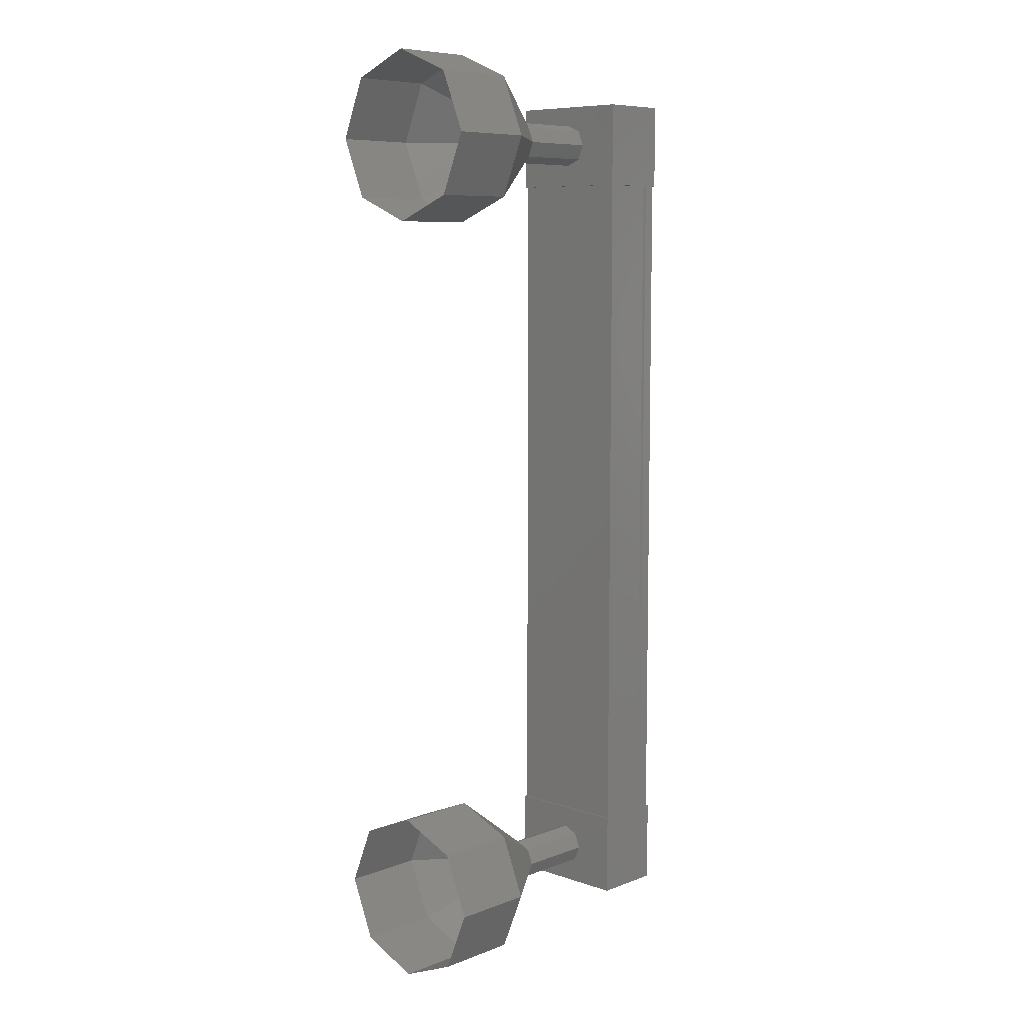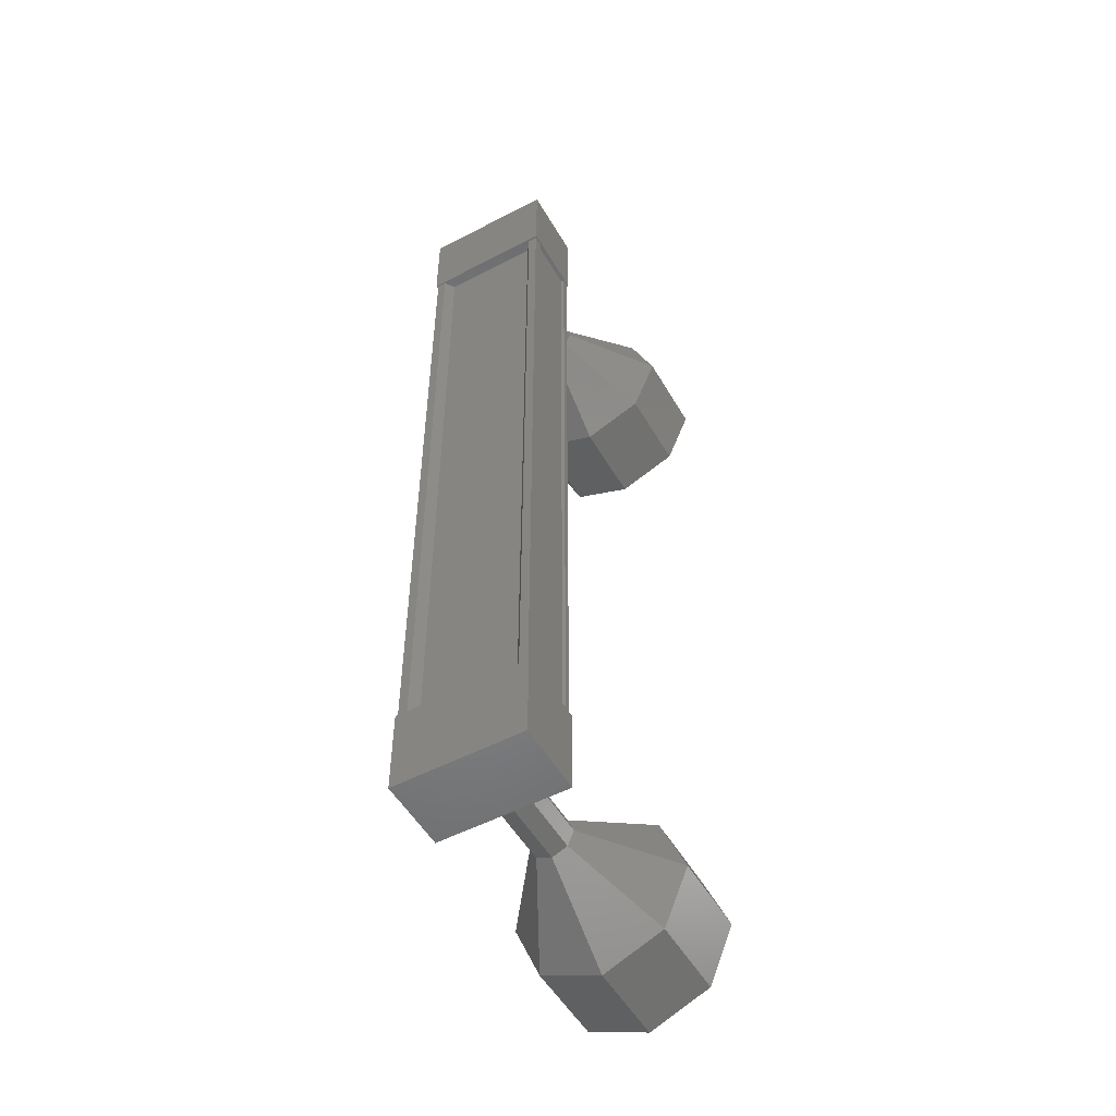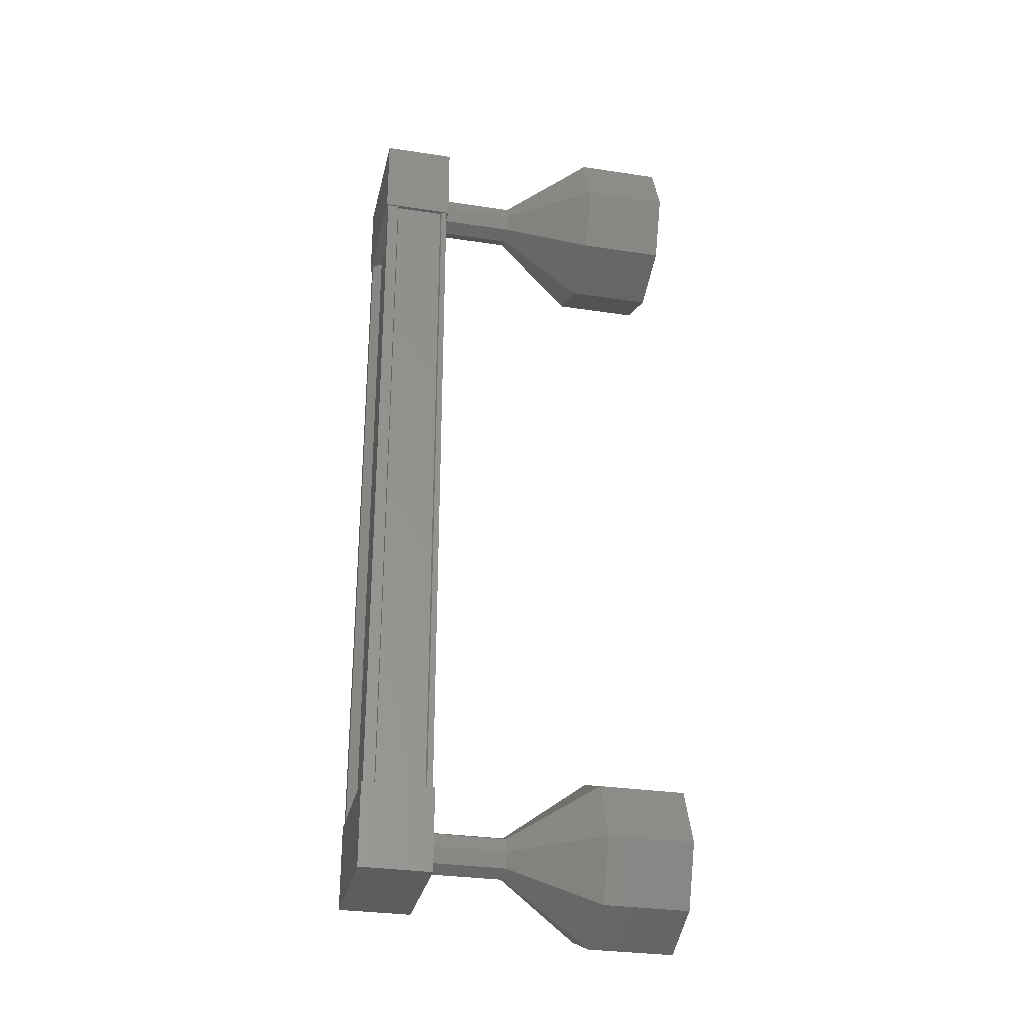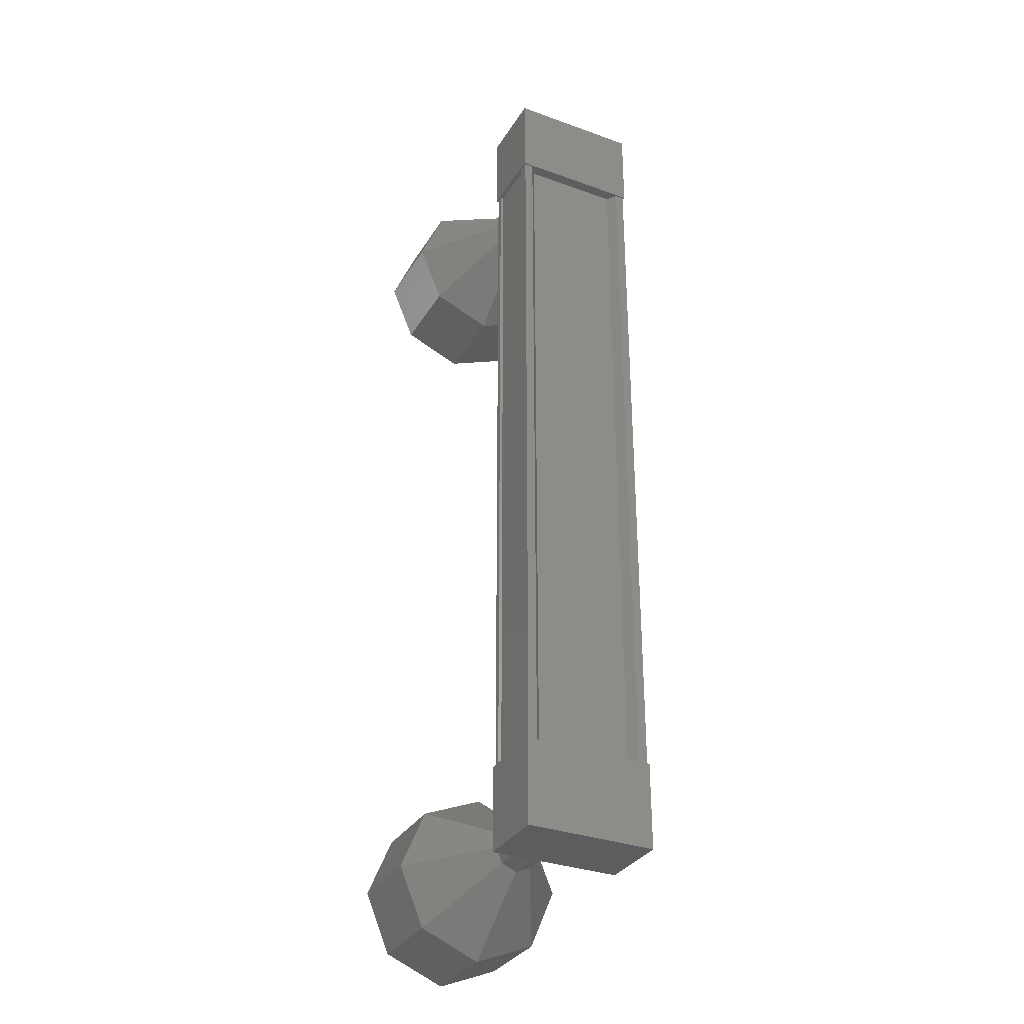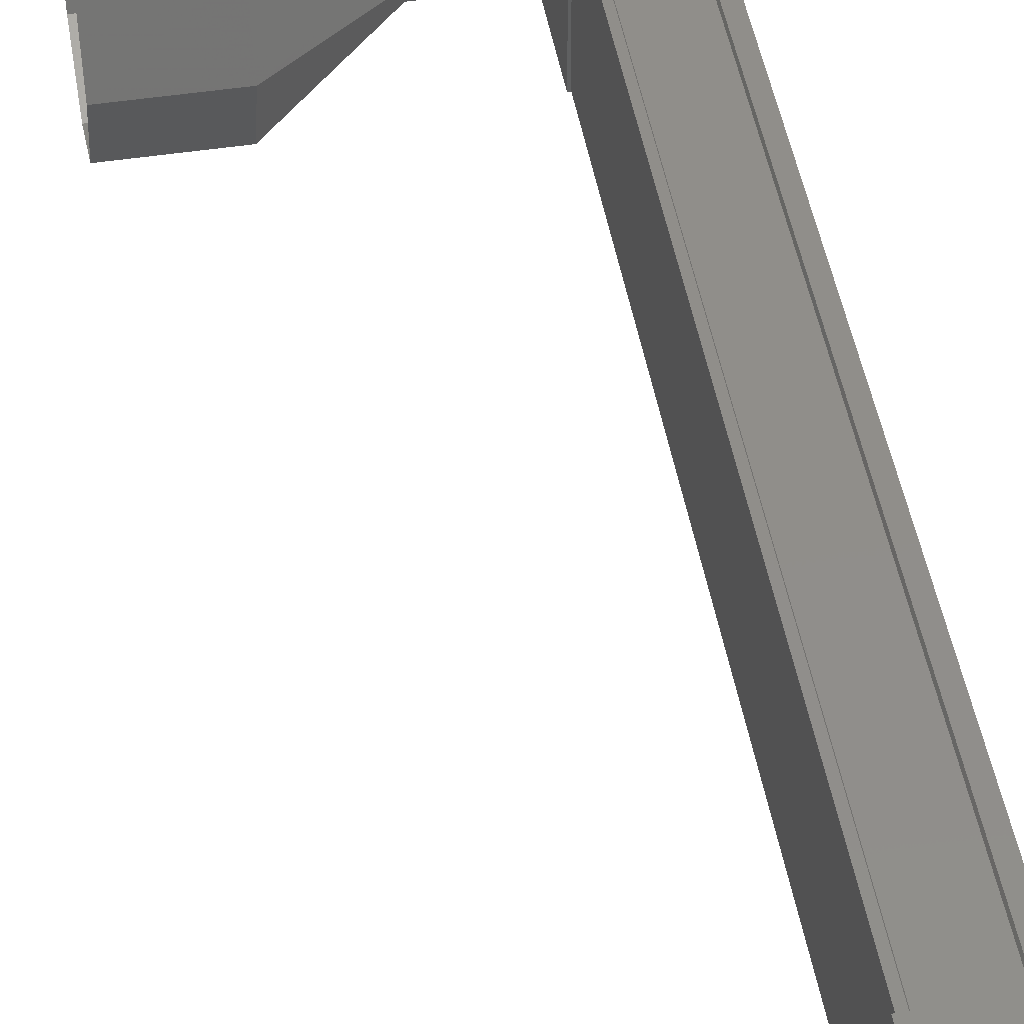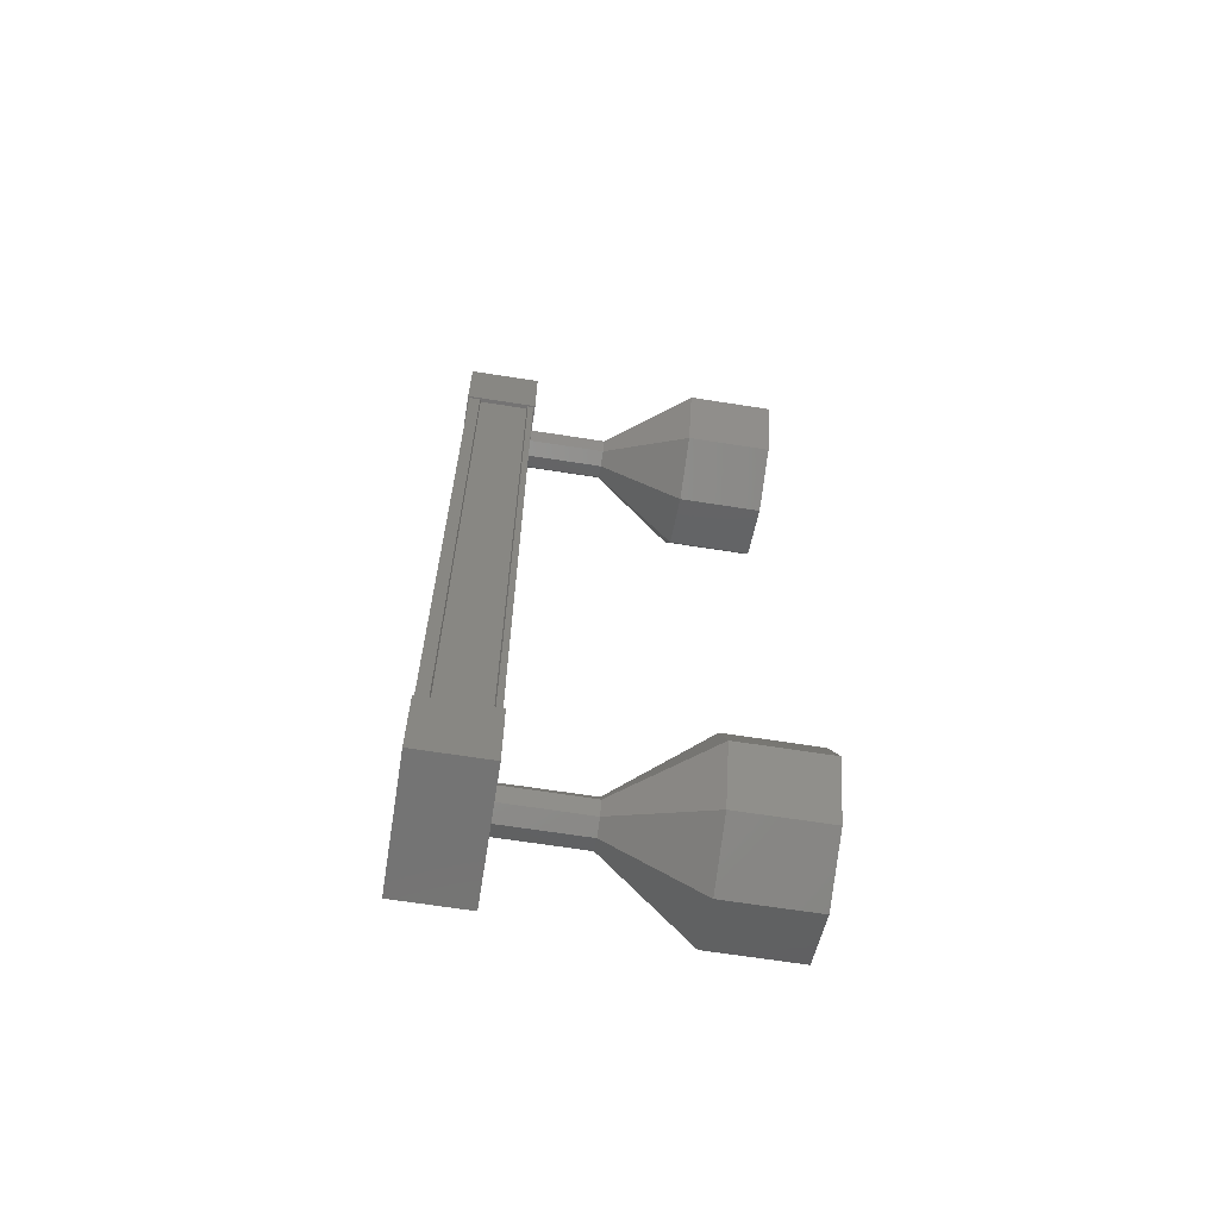
<metadata>
{"format":"stl","ext":"stl","renderer":"f3d","projection":"perspective","resolution":1024,"background":"white","views":[{"elev":8.0,"azim":-46.6,"up":"+Y"},{"elev":-52.2,"azim":119.2,"up":"+Y"},{"elev":-30.6,"azim":167.4,"up":"+Y"},{"elev":-32.6,"azim":63.1,"up":"+Y"},{"elev":46.0,"azim":-9.7,"up":"+Z"},{"elev":-65.9,"azim":170.8,"up":"+Y"}]}
</metadata>
<code>
# stl→obj: 119 verts, 152 faces
v 54.33 1594 27.58
v 54.44 1594 27.5
v 54.44 1603 27.5
v 54.44 1603 27.4
v 54.32 1603 28.68
v 54.43 1603 28.77
v 54.43 1594 28.77
v 54.43 1603 28.87
v 54.43 1594 28.87
v 53.7 1603 28.87
v 53.7 1594 28.87
v 53.71 1603 28.83
v 53.71 1594 28.83
v 54.29 1594 28.84
v 54.33 1603 27.58
v 54.32 1594 28.68
v 54.3 1594 28.87
v 54.3 1603 28.87
v 54.29 1603 28.84
v 54.46 1604 27.38
v 53.61 1604 28.88
v 54.45 1604 28.89
v 54.45 1603 28.89
v 54.46 1603 27.38
v 53.61 1603 28.88
v 53.62 1603 27.38
v 53.62 1604 27.38
v 54.45 1595 28.89
v 54.46 1595 27.38
v 53.61 1595 28.88
v 53.62 1595 27.38
v 53.62 1594 27.38
v 54.46 1594 27.38
v 54.45 1594 28.89
v 53.61 1594 28.88
v 54.44 1594 27.4
v 54.31 1594 27.4
v 54.31 1603 27.4
v 54.29 1594 27.43
v 54.29 1603 27.43
v 53.72 1594 27.42
v 53.72 1603 27.42
v 53.71 1594 27.39
v 53.71 1603 27.39
v 53.64 1594 27.39
v 53.64 1603 27.39
v 53.63 1594 28.86
v 53.63 1603 28.86
v 51.67 1593 28.12
v 50.67 1593 28.12
v 51.68 1593 27.41
v 50.68 1593 27.41
v 51.68 1594 27.12
v 50.68 1594 27.12
v 51.68 1595 27.41
v 50.68 1595 27.41
v 51.67 1595 28.12
v 50.67 1595 28.12
v 51.67 1595 28.83
v 50.67 1595 28.82
v 51.67 1594 29.12
v 50.67 1594 29.12
v 51.67 1593 28.83
v 50.67 1593 28.82
v 52.66 1604 28.3
v 53.66 1604 28.13
v 52.66 1604 28.12
v 53.66 1604 27.95
v 52.66 1604 27.95
v 53.66 1603 27.88
v 52.66 1603 27.87
v 53.66 1603 27.95
v 52.66 1603 27.95
v 53.66 1603 28.13
v 52.66 1603 28.12
v 53.66 1603 28.31
v 52.66 1603 28.3
v 53.66 1603 28.38
v 52.66 1603 28.37
v 53.66 1604 28.31
v 50.67 1604 28.82
v 51.67 1604 28.12
v 50.67 1604 28.12
v 51.68 1604 27.41
v 50.68 1604 27.41
v 51.68 1603 27.12
v 50.68 1603 27.12
v 51.68 1603 27.41
v 50.68 1603 27.41
v 51.67 1602 28.12
v 50.67 1602 28.12
v 51.67 1603 28.83
v 50.67 1603 28.82
v 51.67 1603 29.12
v 50.67 1603 29.12
v 51.67 1604 28.83
v 52.67 1604 28.12
v 52.67 1604 27.95
v 52.67 1603 27.87
v 52.67 1603 27.95
v 52.67 1603 28.12
v 52.67 1603 28.3
v 52.67 1603 28.37
v 52.67 1604 28.3
v 53.66 1594 28.13
v 52.66 1594 28.12
v 53.66 1594 27.95
v 52.66 1594 27.95
v 53.66 1594 27.88
v 52.66 1594 27.87
v 53.66 1594 28.31
v 52.66 1594 28.3
v 53.66 1594 28.38
v 52.66 1594 28.37
v 52.67 1594 28.3
v 52.67 1594 28.12
v 52.67 1594 27.95
v 52.67 1594 27.87
v 52.67 1594 28.37
f 1 2 3
f 3 2 4
f 5 6 7
f 7 6 8
f 8 9 7
f 10 11 12
f 12 11 13
f 13 14 12
f 3 15 1
f 1 15 5
f 5 16 1
f 7 16 5
f 9 8 17
f 17 8 18
f 18 14 17
f 19 14 18
f 12 14 19
f 20 21 22
f 22 21 23
f 23 24 22
f 25 24 23
f 26 24 25
f 25 21 26
f 26 21 27
f 27 21 20
f 20 24 27
f 22 24 20
f 28 29 30
f 30 29 31
f 31 32 30
f 29 32 31
f 33 32 29
f 29 34 33
f 33 34 32
f 32 34 35
f 35 30 32
f 34 30 35
f 28 30 34
f 34 29 28
f 2 36 4
f 4 36 37
f 37 38 4
f 39 38 37
f 40 38 39
f 39 41 40
f 40 41 42
f 42 41 43
f 43 44 42
f 45 44 43
f 46 44 45
f 45 47 46
f 46 47 48
f 48 47 10
f 25 23 21
f 24 26 27
f 47 11 10
f 49 50 51
f 51 50 52
f 52 53 51
f 54 53 52
f 55 53 54
f 54 56 55
f 55 56 57
f 57 56 58
f 58 59 57
f 60 59 58
f 61 59 60
f 60 62 61
f 61 62 63
f 63 62 64
f 64 49 63
f 50 49 64
f 65 66 67
f 67 66 68
f 68 69 67
f 70 69 68
f 71 69 70
f 70 72 71
f 71 72 73
f 73 72 74
f 74 75 73
f 76 75 74
f 77 75 76
f 76 78 77
f 77 78 79
f 79 78 80
f 80 65 79
f 66 65 80
f 81 82 83
f 83 82 84
f 84 85 83
f 86 85 84
f 87 85 86
f 86 88 87
f 87 88 89
f 89 88 90
f 90 91 89
f 92 91 90
f 93 91 92
f 92 94 93
f 93 94 95
f 95 94 96
f 96 81 95
f 82 81 96
f 96 97 82
f 82 97 98
f 98 84 82
f 99 84 98
f 86 84 99
f 99 100 86
f 86 100 88
f 88 100 101
f 101 90 88
f 102 90 101
f 92 90 102
f 102 103 92
f 92 103 94
f 94 103 104
f 104 96 94
f 97 96 104
f 105 106 107
f 107 106 108
f 108 109 107
f 110 109 108
f 107 109 110
f 110 108 107
f 107 108 105
f 105 108 106
f 106 111 105
f 112 111 106
f 113 111 112
f 112 114 113
f 113 114 111
f 111 114 112
f 112 105 111
f 106 105 112
f 115 63 116
f 116 63 49
f 49 117 116
f 51 117 49
f 118 117 51
f 51 53 118
f 118 53 117
f 117 53 55
f 55 116 117
f 57 116 55
f 115 116 57
f 57 59 115
f 115 59 119
f 119 59 61
f 61 115 119
f 63 115 61

</code>
